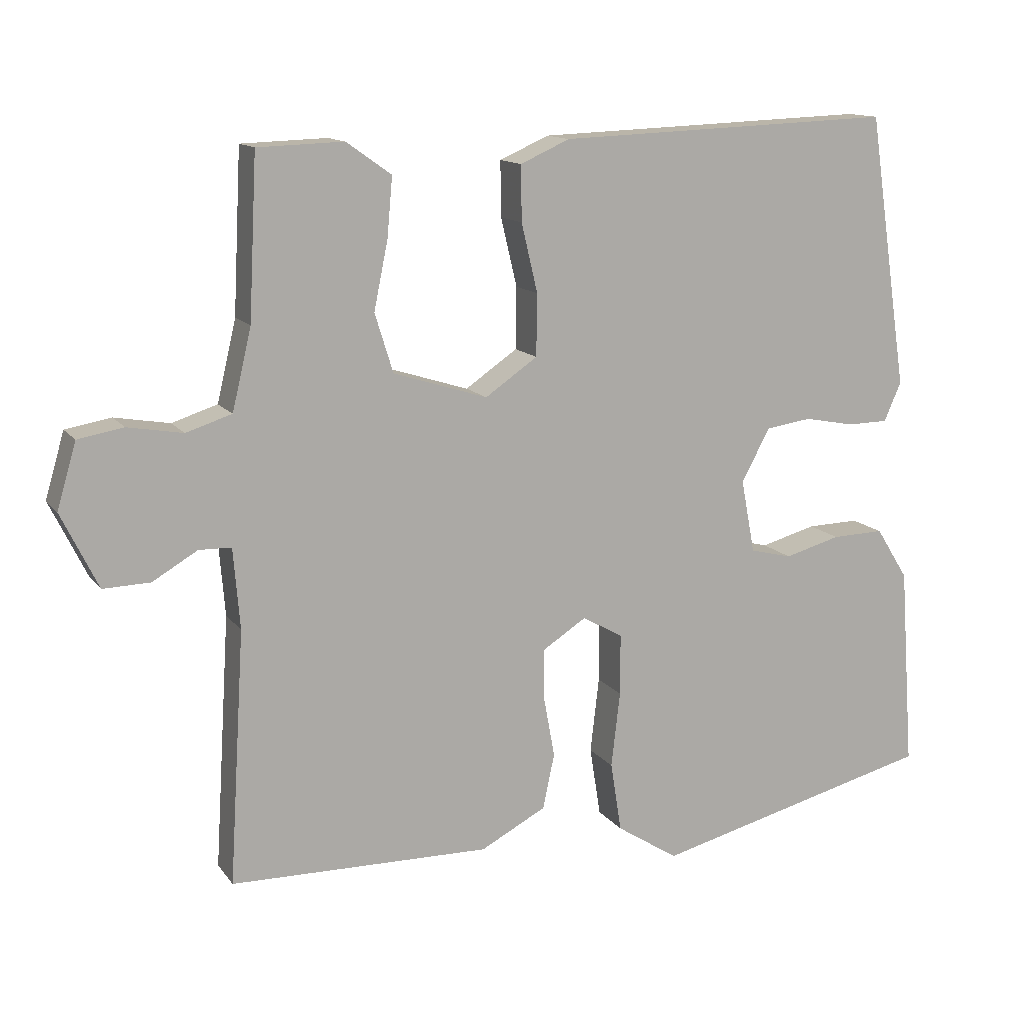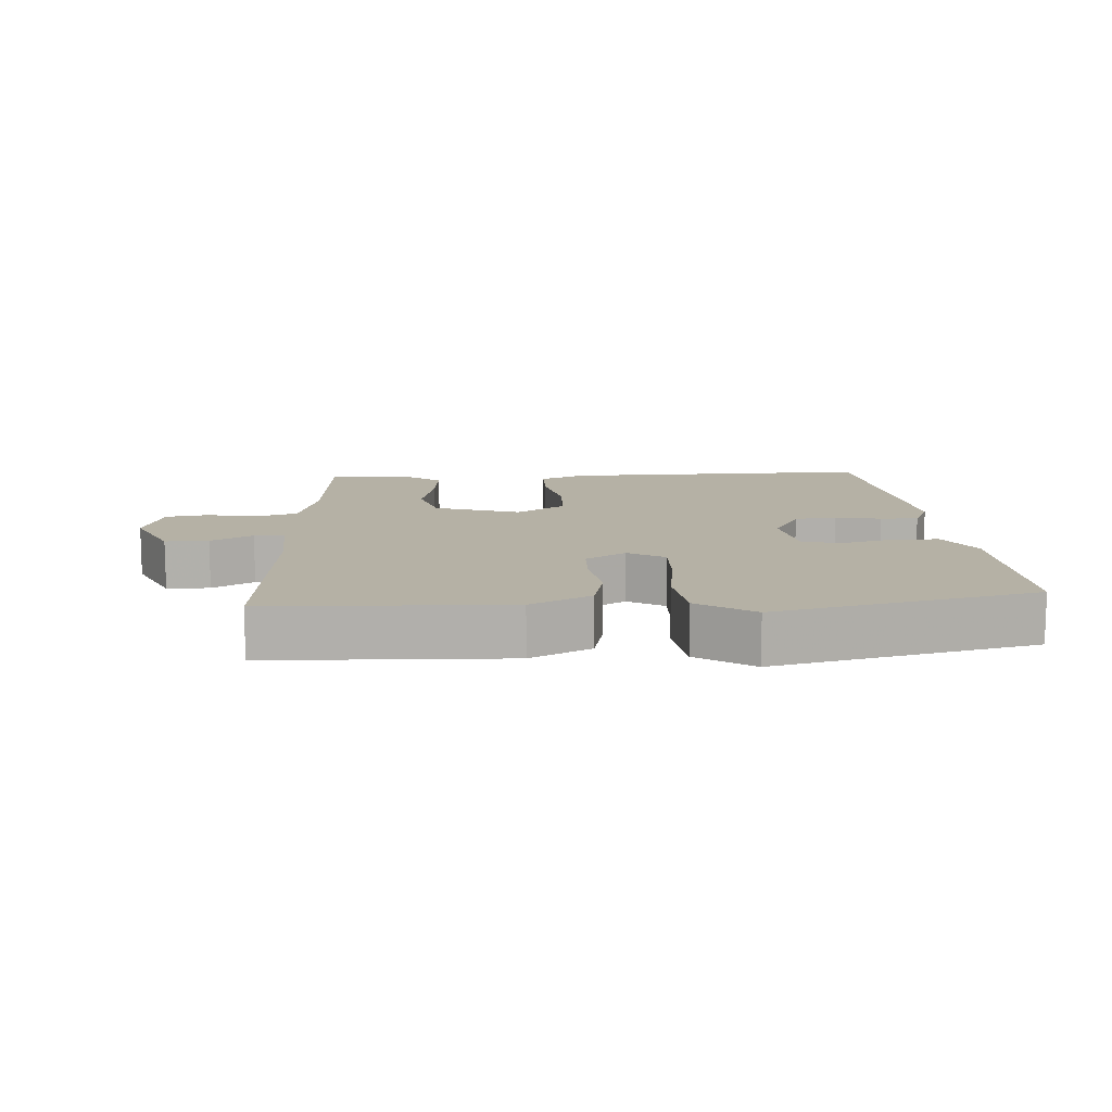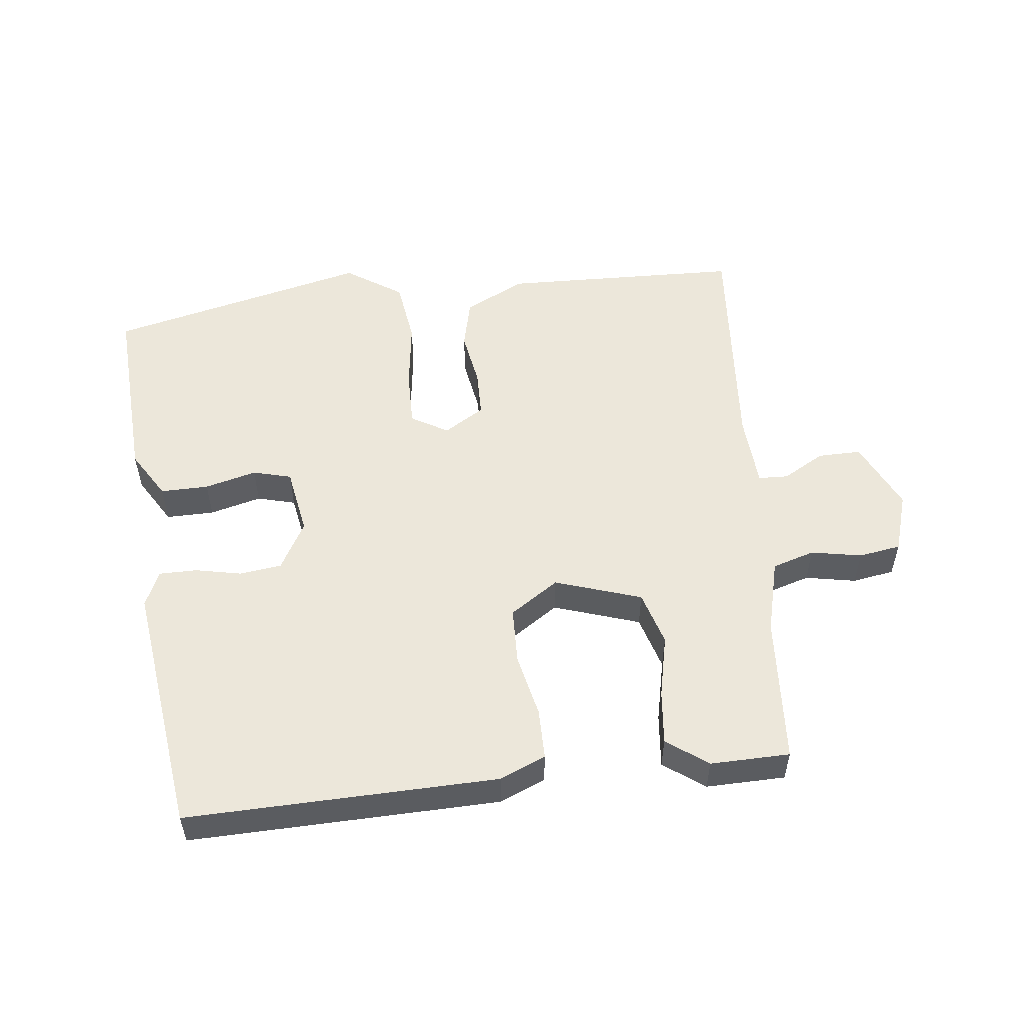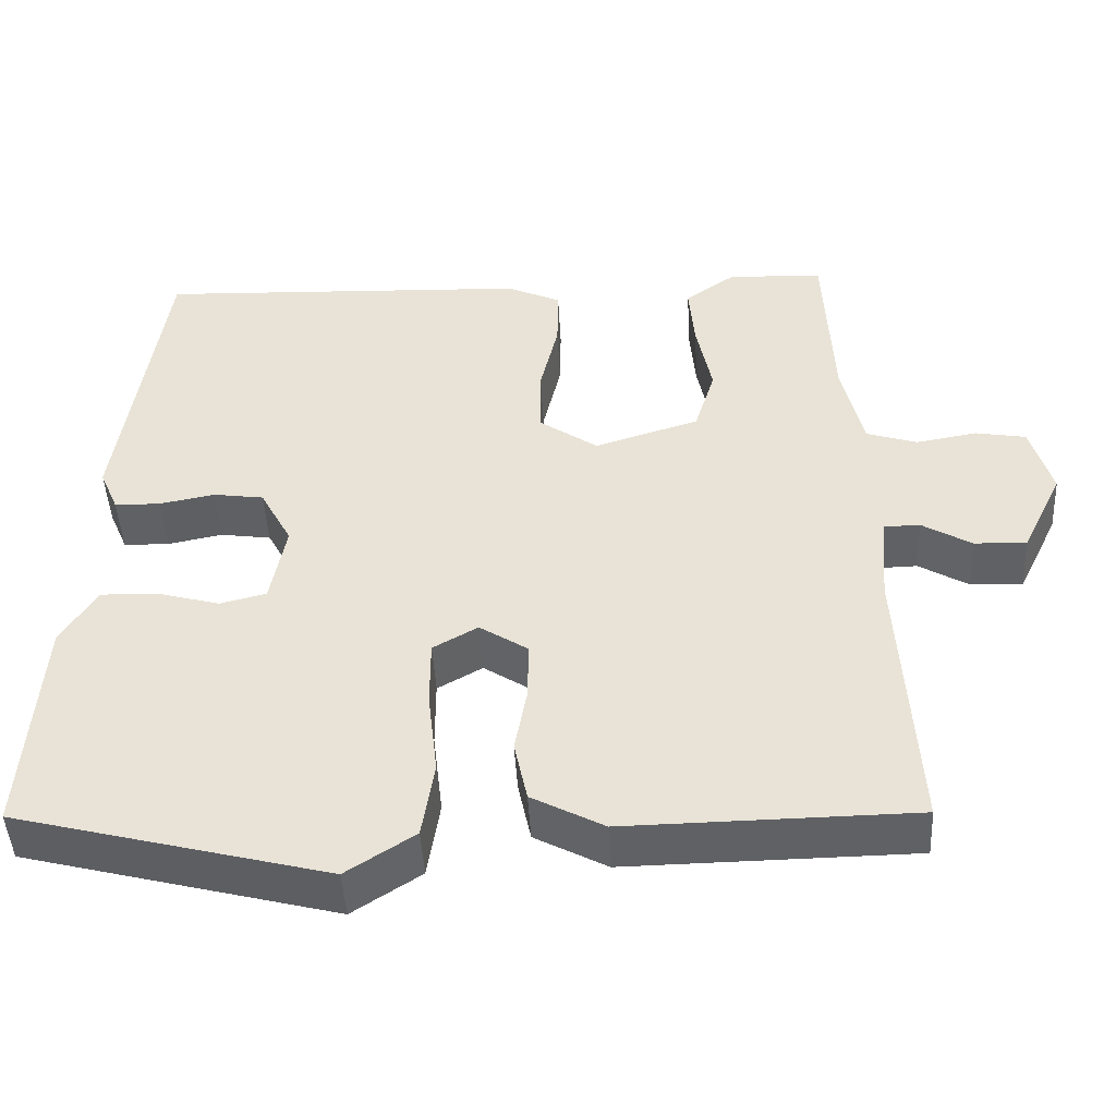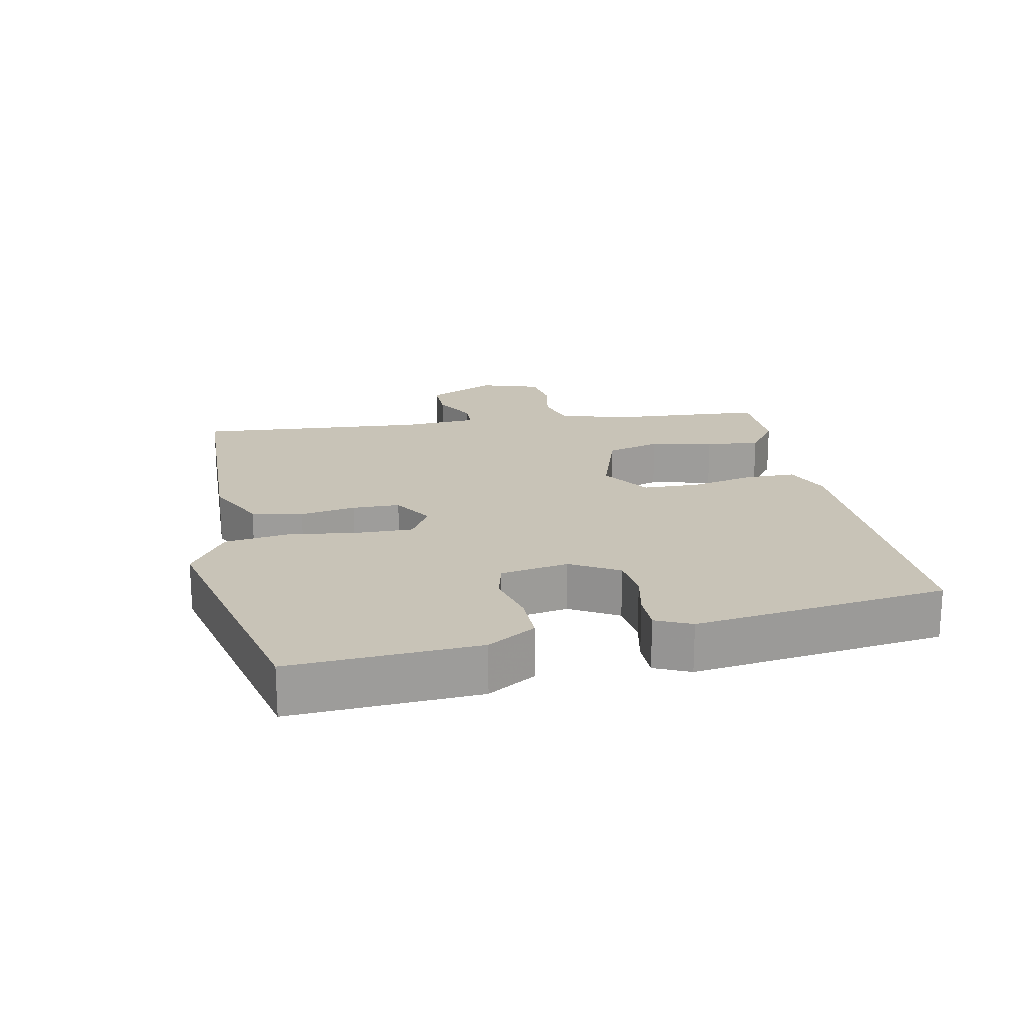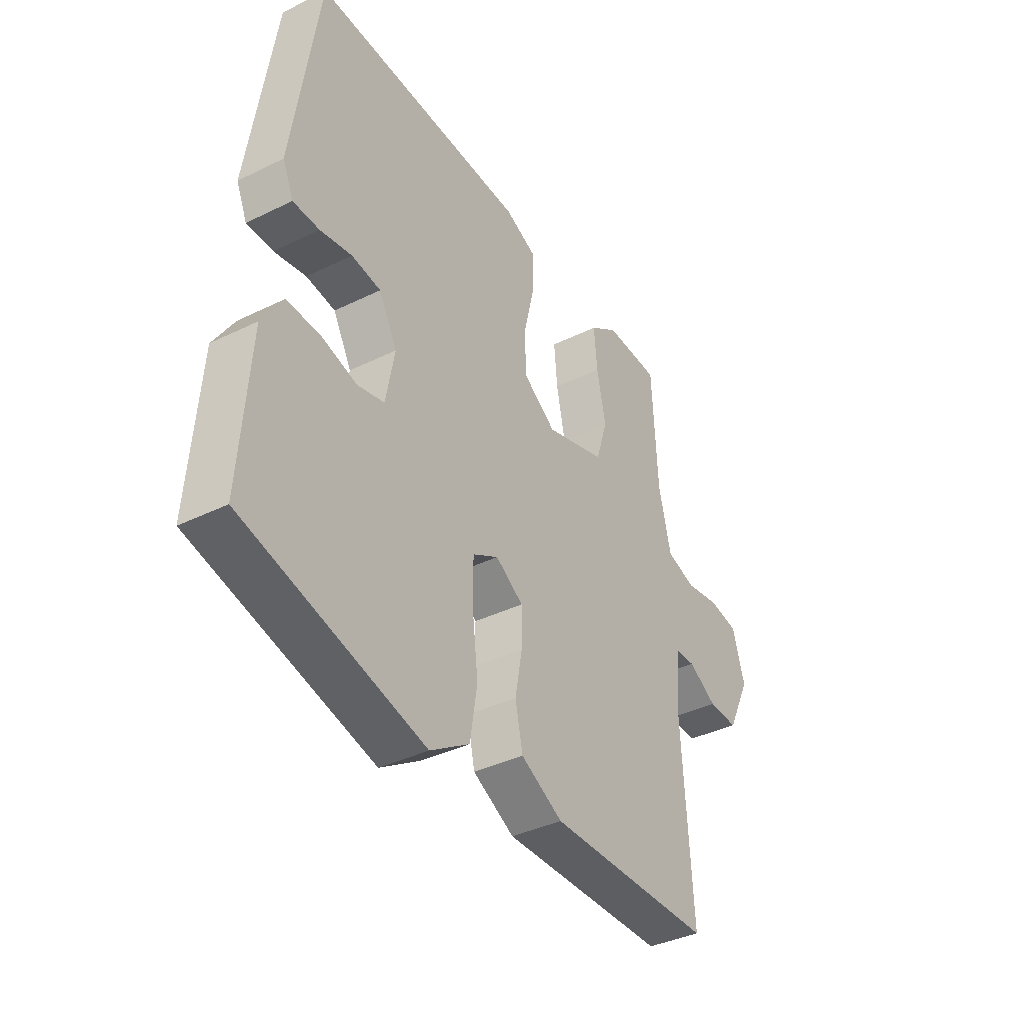
<metadata>
{"format":"obj","ext":"obj","renderer":"f3d","projection":"perspective","resolution":1024,"background":"white","views":[{"elev":13.1,"azim":157.4,"up":"+Z"},{"elev":11.9,"azim":177.6,"up":"+Y"},{"elev":53.8,"azim":-5.6,"up":"+Y"},{"elev":-45.9,"azim":3.0,"up":"+Z"},{"elev":19.6,"azim":-100.3,"up":"+Y"},{"elev":-38.2,"azim":-58.1,"up":"+Z"}]}
</metadata>
<code>
v -0.411 0.07 0.509
v 0.048 0.07 0.491
v 0.115 0.07 0.461
v 0.114 0.07 0.386
v 0.092 0.07 0.293
v 0.093 0.07 0.209
v 0.164 0.07 0.16
v 0.292 0.07 0.2
v 0.317 0.07 0.28
v 0.298 0.07 0.373
v 0.291 0.07 0.453
v 0.352 0.07 0.496
v 0.469 0.07 0.492
v 0.48 0.07 0.273
v 0.506 0.07 0.163
v 0.568 0.07 0.143
v 0.643 0.07 0.156
v 0.705 0.07 0.145
v 0.731 0.07 0.056
v 0.681 0.07 -0.046
v 0.617 0.07 -0.044
v 0.556 0.07 -0.008
v 0.512 0.07 -0.009
v 0.503 0.07 -0.118
v 0.524 0.07 -0.462
v 0.17 0.07 -0.467
v 0.081 0.07 -0.42
v 0.065 0.07 -0.345
v 0.08 0.07 -0.263
v 0.08 0.07 -0.193
v 0.021 0.07 -0.155
v -0.034 0.07 -0.186
v -0.034 0.07 -0.269
v -0.022 0.07 -0.372
v -0.037 0.07 -0.467
v -0.121 0.07 -0.521
v -0.505 0.07 -0.423
v -0.485 0.07 -0.146
v -0.441 0.07 -0.076
v -0.37 0.07 -0.078
v -0.294 0.07 -0.099
v -0.237 0.07 -0.085
v -0.218 0.07 0.015
v -0.257 0.07 0.087
v -0.319 0.07 0.096
v -0.387 0.07 0.083
v -0.443 0.07 0.084
v -0.466 0.07 0.137
v -0.411 0 0.509
v 0.048 0 0.491
v 0.115 0 0.461
v 0.114 0 0.386
v 0.092 0 0.293
v 0.093 0 0.209
v 0.164 0 0.16
v 0.292 0 0.2
v 0.317 0 0.28
v 0.298 0 0.373
v 0.291 0 0.453
v 0.352 0 0.496
v 0.469 0 0.492
v 0.48 0 0.273
v 0.506 0 0.163
v 0.568 0 0.143
v 0.643 0 0.156
v 0.705 0 0.145
v 0.731 0 0.056
v 0.681 0 -0.046
v 0.617 0 -0.044
v 0.556 0 -0.008
v 0.512 0 -0.009
v 0.503 0 -0.118
v 0.524 0 -0.462
v 0.17 0 -0.467
v 0.081 0 -0.42
v 0.065 0 -0.345
v 0.08 0 -0.263
v 0.08 0 -0.193
v 0.021 0 -0.155
v -0.034 0 -0.186
v -0.034 0 -0.269
v -0.022 0 -0.372
v -0.037 0 -0.467
v -0.121 0 -0.521
v -0.505 0 -0.423
v -0.485 0 -0.146
v -0.441 0 -0.076
v -0.37 0 -0.078
v -0.294 0 -0.099
v -0.237 0 -0.085
v -0.218 0 0.015
v -0.257 0 0.087
v -0.319 0 0.096
v -0.387 0 0.083
v -0.443 0 0.084
v -0.466 0 0.137
f 45 46 47 48
f 44 45 48 1
f 43 44 1 2
f 42 43 2 3
f 38 39 40 41
f 38 41 42
f 37 38 42
f 36 37 42
f 33 34 35 36
f 32 33 36 42
f 31 32 42 3
f 26 27 28 29
f 24 25 26 29
f 23 24 29 30
f 19 20 21 22
f 19 22 23
f 16 17 18 19
f 15 16 19 23
f 14 15 23 30
f 9 10 11 12
f 9 12 13 14
f 3 4 5
f 31 3 5
f 31 5 6
f 30 31 6 7
f 8 9 14
f 8 14 30
f 7 8 30
f 96 95 94 93
f 49 96 93 92
f 50 49 92 91
f 51 50 91 90
f 89 88 87 86
f 90 89 86
f 90 86 85
f 90 85 84
f 84 83 82 81
f 90 84 81 80
f 51 90 80 79
f 77 76 75 74
f 77 74 73 72
f 78 77 72 71
f 70 69 68 67
f 71 70 67
f 67 66 65 64
f 71 67 64 63
f 78 71 63 62
f 60 59 58 57
f 62 61 60 57
f 53 52 51
f 53 51 79
f 54 53 79
f 55 54 79 78
f 62 57 56
f 78 62 56
f 78 56 55
f 1 49 50 2
f 2 50 51 3
f 3 51 52 4
f 4 52 53 5
f 5 53 54 6
f 6 54 55 7
f 7 55 56 8
f 8 56 57 9
f 9 57 58 10
f 10 58 59 11
f 11 59 60 12
f 12 60 61 13
f 13 61 62 14
f 14 62 63 15
f 15 63 64 16
f 16 64 65 17
f 17 65 66 18
f 18 66 67 19
f 19 67 68 20
f 20 68 69 21
f 21 69 70 22
f 22 70 71 23
f 23 71 72 24
f 24 72 73 25
f 25 73 74 26
f 26 74 75 27
f 27 75 76 28
f 28 76 77 29
f 29 77 78 30
f 30 78 79 31
f 31 79 80 32
f 32 80 81 33
f 33 81 82 34
f 34 82 83 35
f 35 83 84 36
f 36 84 85 37
f 37 85 86 38
f 38 86 87 39
f 39 87 88 40
f 40 88 89 41
f 41 89 90 42
f 42 90 91 43
f 43 91 92 44
f 44 92 93 45
f 45 93 94 46
f 46 94 95 47
f 47 95 96 48
f 48 96 49 1

</code>
